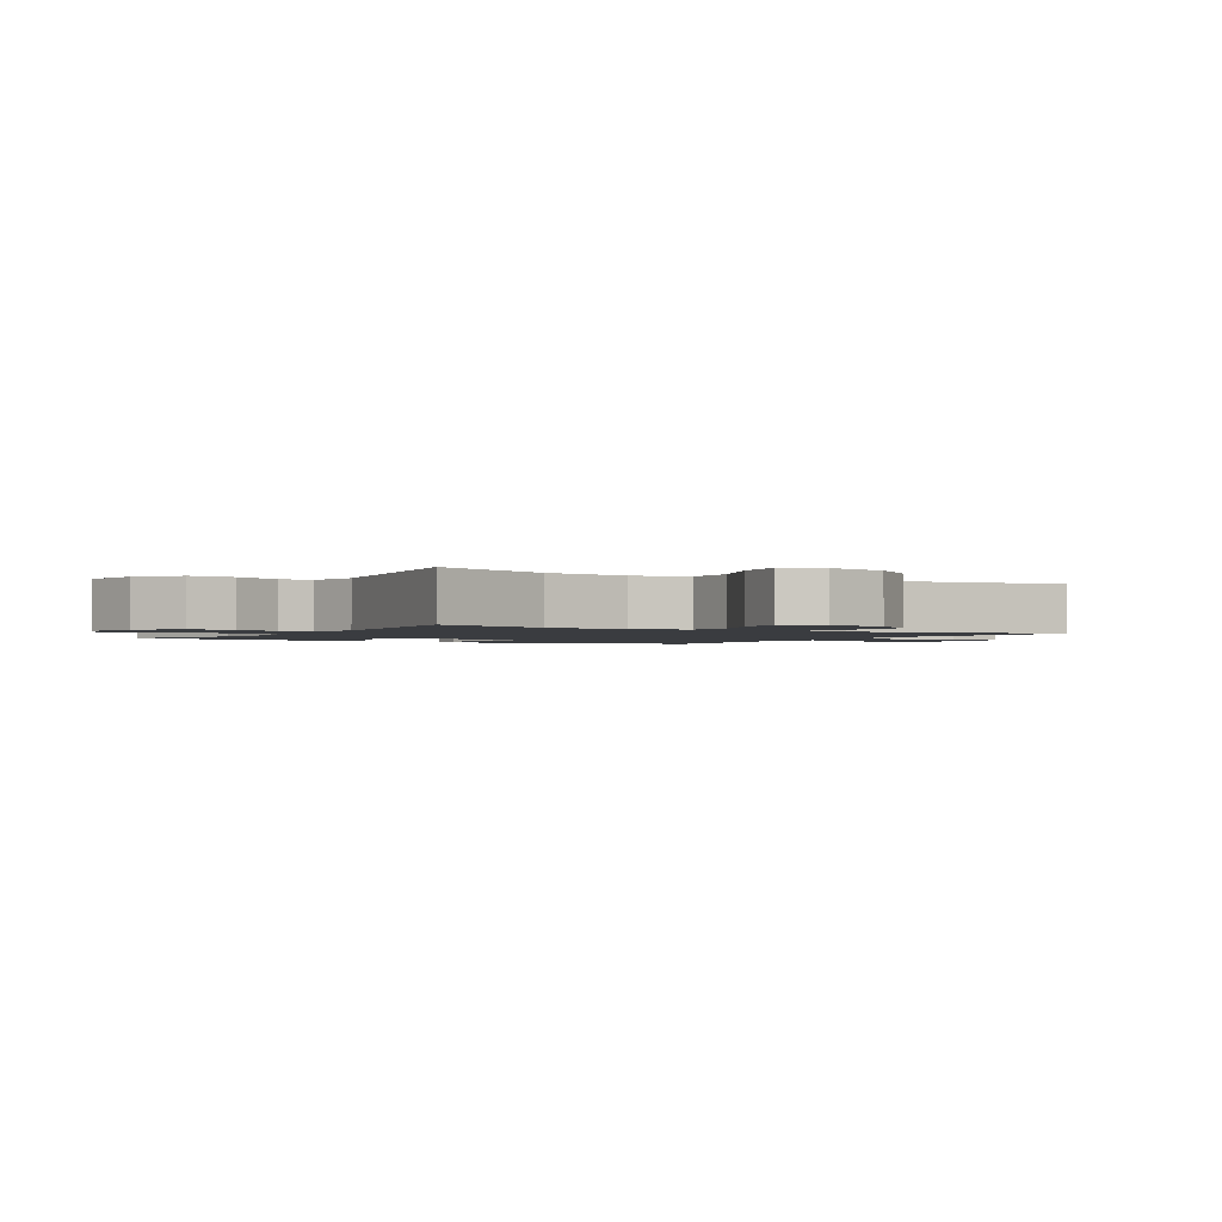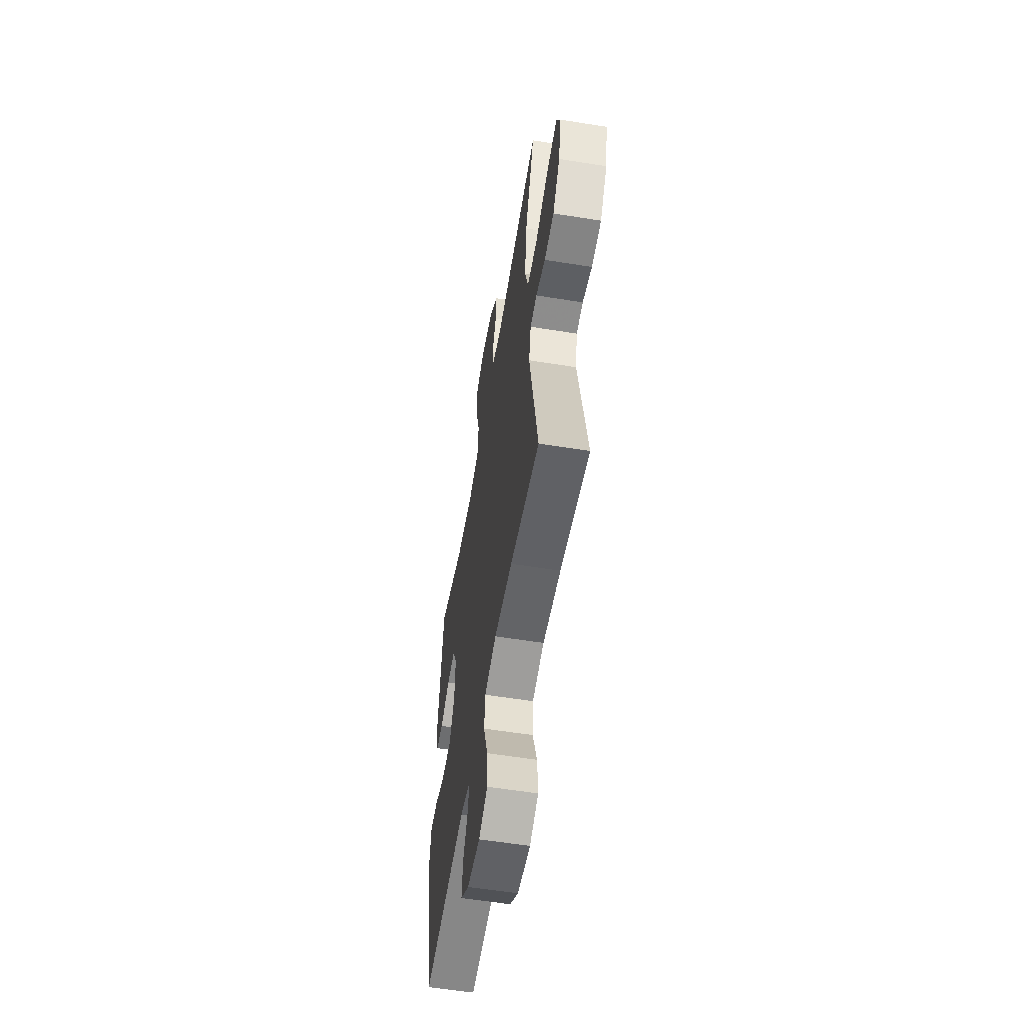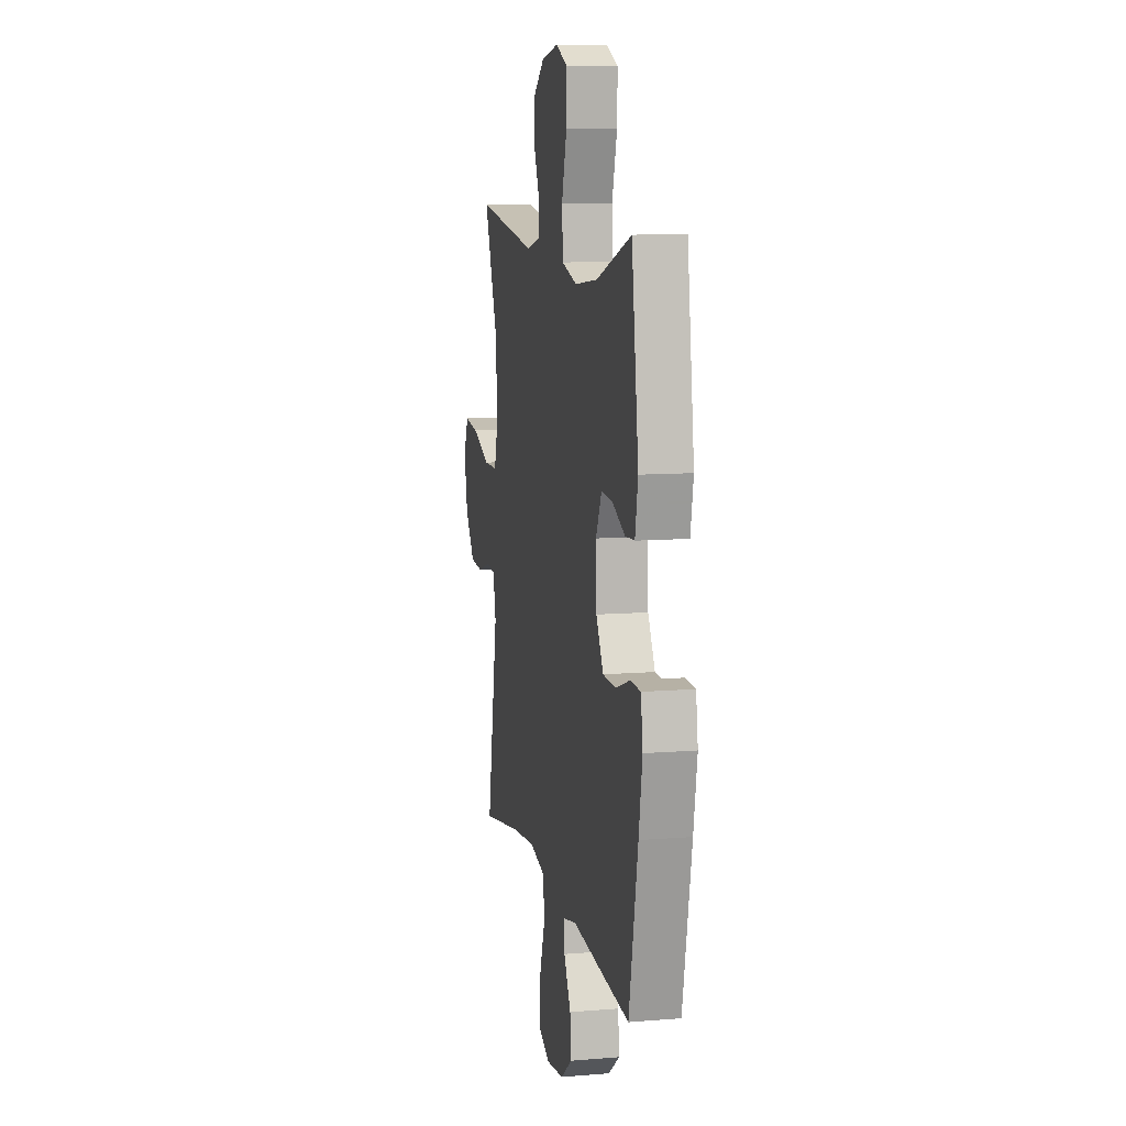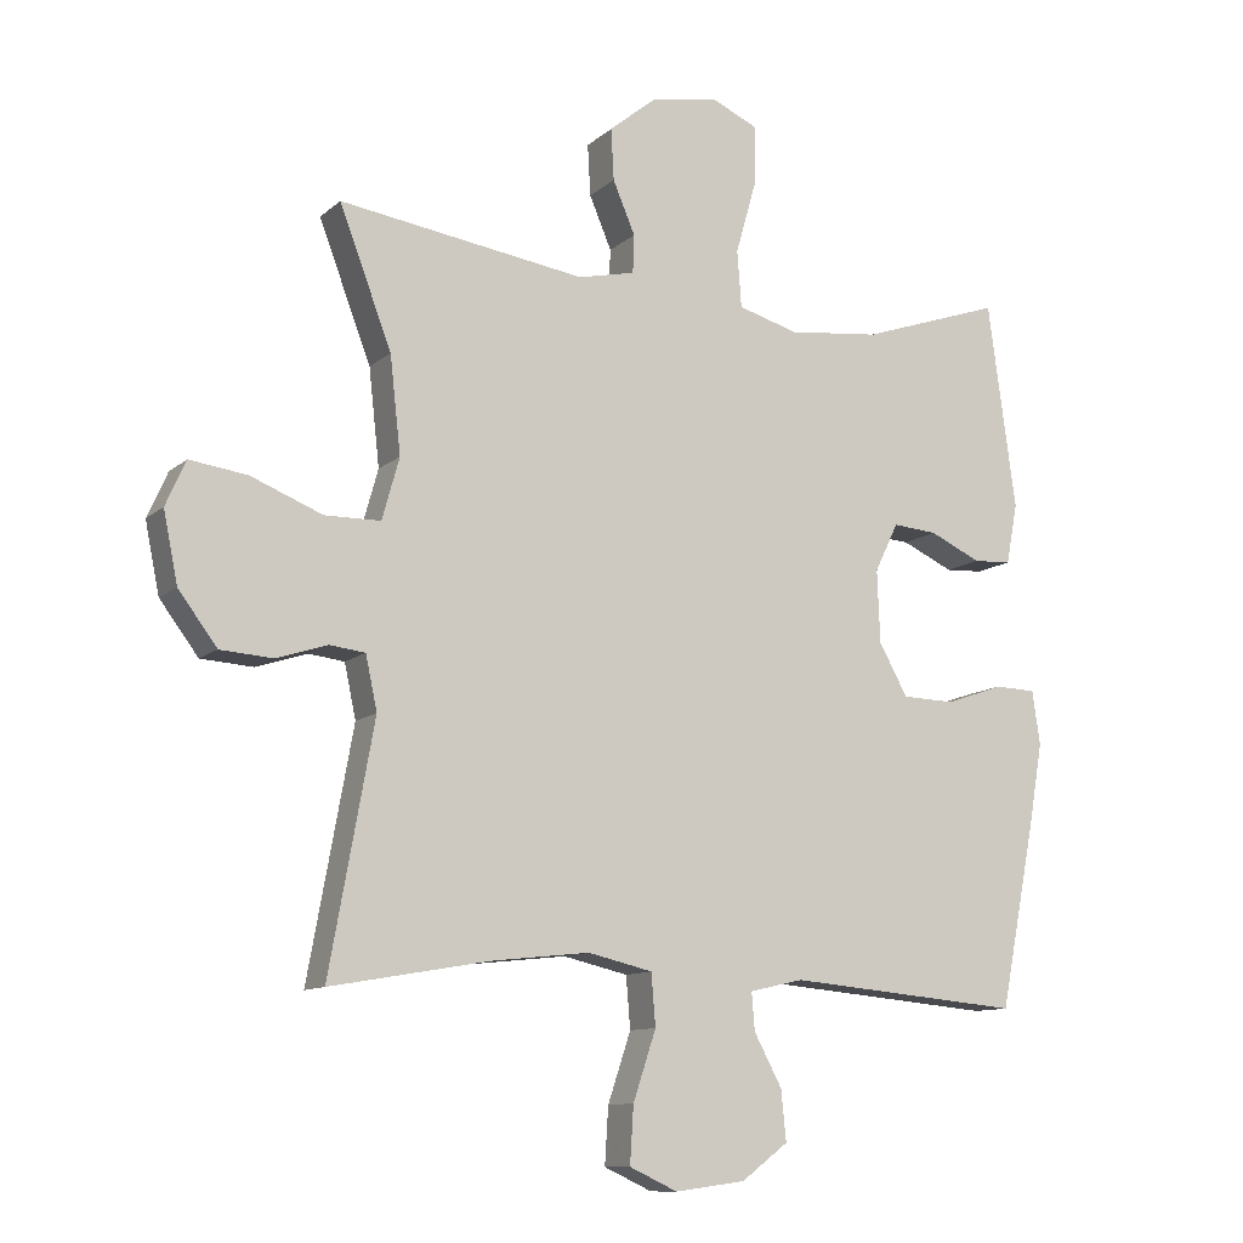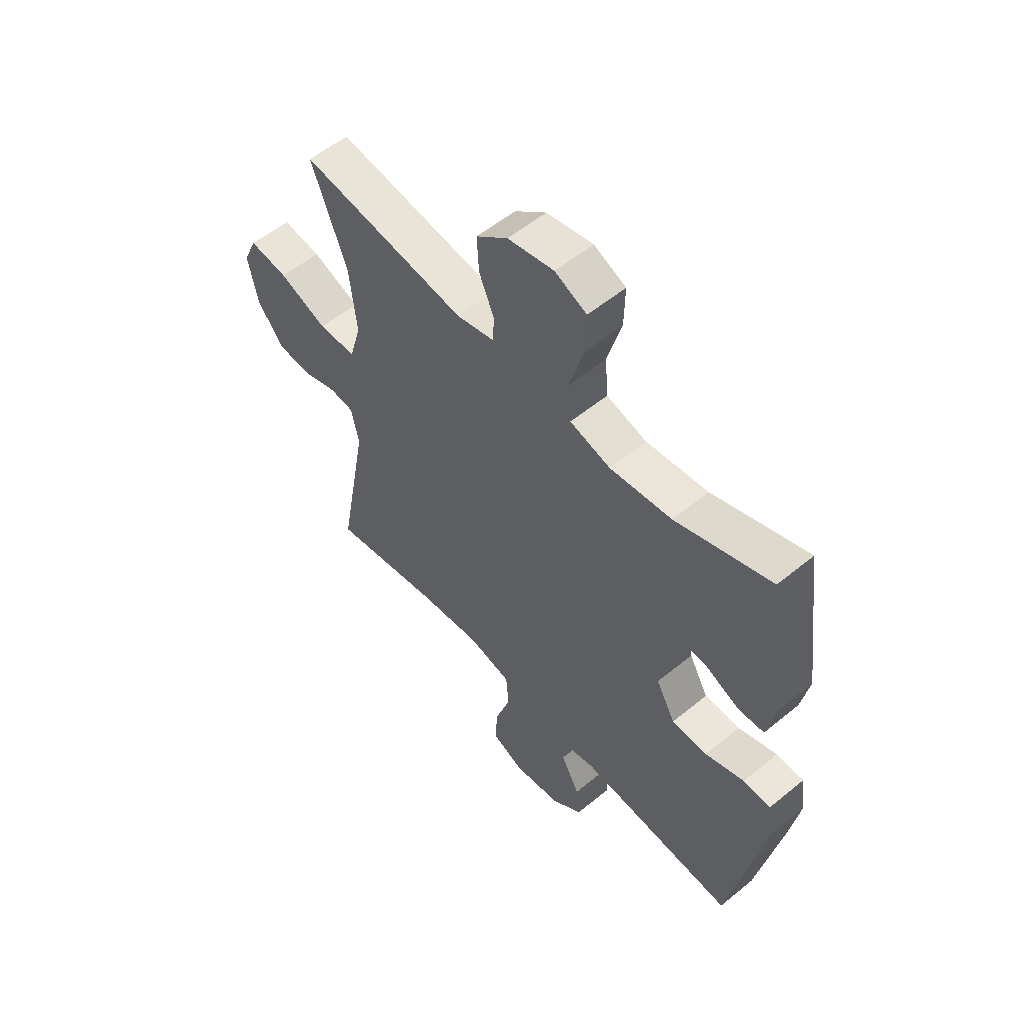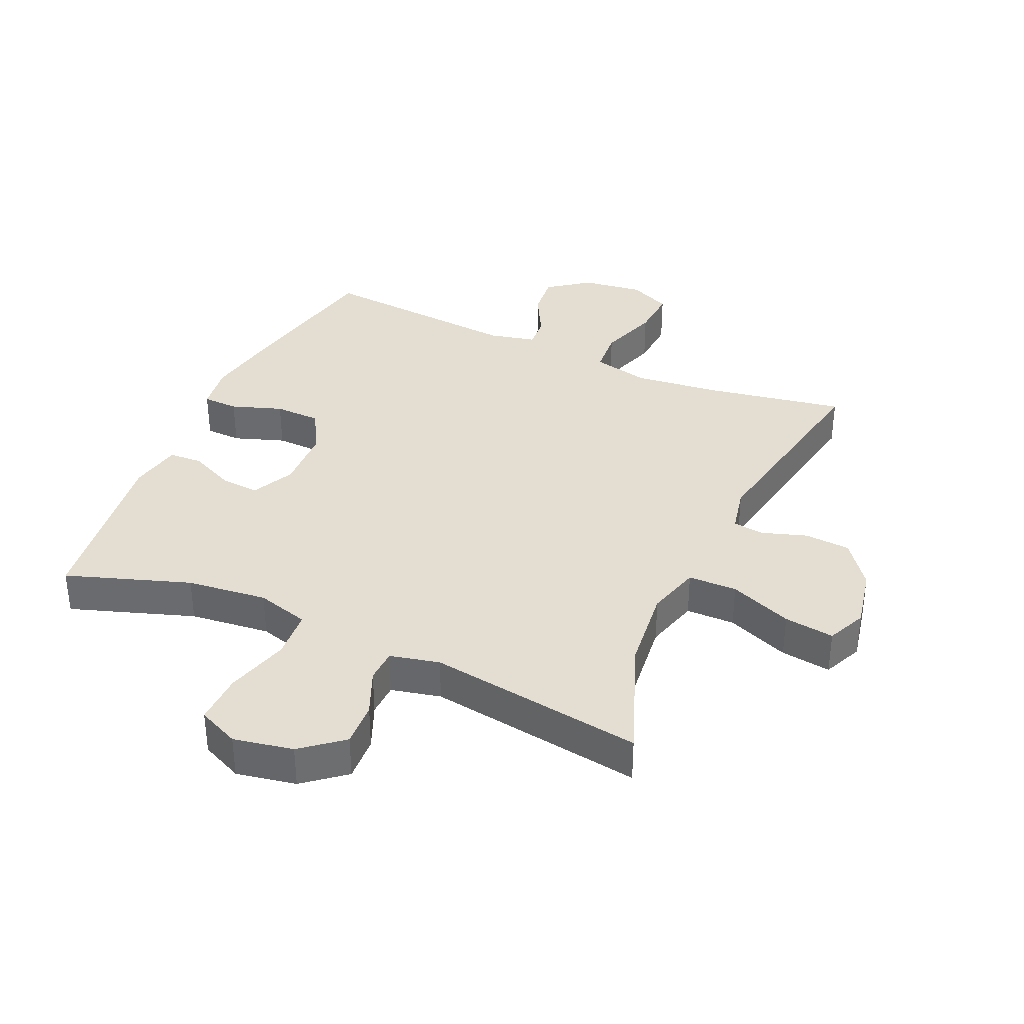
<metadata>
{"format":"obj","ext":"obj","renderer":"f3d","projection":"perspective","resolution":1024,"background":"white","views":[{"elev":-1.7,"azim":58.8,"up":"+Y"},{"elev":-57.5,"azim":80.5,"up":"+Z"},{"elev":10.0,"azim":-101.8,"up":"+Z"},{"elev":-10.9,"azim":152.5,"up":"+Z"},{"elev":55.8,"azim":-130.8,"up":"+Z"},{"elev":36.0,"azim":24.1,"up":"+Y"}]}
</metadata>
<code>
v -0.5 0.07 0.5
v -0.303 0.07 0.433
v -0.175 0.07 0.419
v -0.091 0.07 0.443
v -0.085 0.07 0.522
v -0.114 0.07 0.624
v -0.116 0.07 0.706
v -0.05 0.07 0.736
v 0.045 0.07 0.718
v 0.11 0.07 0.665
v 0.106 0.07 0.593
v 0.075 0.07 0.52
v 0.077 0.07 0.467
v 0.156 0.07 0.449
v 0.5 0.07 0.5
v 0.427 0.07 0.308
v 0.412 0.07 0.173
v 0.436 0.07 0.087
v 0.514 0.07 0.086
v 0.614 0.07 0.126
v 0.694 0.07 0.137
v 0.722 0.07 0.074
v 0.702 0.07 -0.024
v 0.648 0.07 -0.096
v 0.575 0.07 -0.101
v 0.504 0.07 -0.078
v 0.454 0.07 -0.084
v 0.438 0.07 -0.159
v 0.5 0.07 -0.5
v 0.278 0.07 -0.461
v 0.141 0.07 -0.446
v 0.051 0.07 -0.467
v 0.045 0.07 -0.539
v 0.077 0.07 -0.635
v 0.082 0.07 -0.714
v 0.015 0.07 -0.745
v -0.083 0.07 -0.732
v -0.148 0.07 -0.683
v -0.141 0.07 -0.613
v -0.102 0.07 -0.54
v -0.098 0.07 -0.488
v -0.173 0.07 -0.471
v -0.5 0.07 -0.5
v -0.55 0.07 -0.245
v -0.57 0.07 -0.129
v -0.559 0.07 -0.054
v -0.502 0.07 -0.052
v -0.421 0.07 -0.08
v -0.347 0.07 -0.078
v -0.307 0.07 -0.006
v -0.303 0.07 0.095
v -0.336 0.07 0.163
v -0.398 0.07 0.158
v -0.47 0.07 0.125
v -0.523 0.07 0.128
v -0.539 0.07 0.212
v -0.5 0 0.5
v -0.303 0 0.433
v -0.175 0 0.419
v -0.091 0 0.443
v -0.085 0 0.522
v -0.114 0 0.624
v -0.116 0 0.706
v -0.05 0 0.736
v 0.045 0 0.718
v 0.11 0 0.665
v 0.106 0 0.593
v 0.075 0 0.52
v 0.077 0 0.467
v 0.156 0 0.449
v 0.5 0 0.5
v 0.427 0 0.308
v 0.412 0 0.173
v 0.436 0 0.087
v 0.514 0 0.086
v 0.614 0 0.126
v 0.694 0 0.137
v 0.722 0 0.074
v 0.702 0 -0.024
v 0.648 0 -0.096
v 0.575 0 -0.101
v 0.504 0 -0.078
v 0.454 0 -0.084
v 0.438 0 -0.159
v 0.5 0 -0.5
v 0.278 0 -0.461
v 0.141 0 -0.446
v 0.051 0 -0.467
v 0.045 0 -0.539
v 0.077 0 -0.635
v 0.082 0 -0.714
v 0.015 0 -0.745
v -0.083 0 -0.732
v -0.148 0 -0.683
v -0.141 0 -0.613
v -0.102 0 -0.54
v -0.098 0 -0.488
v -0.173 0 -0.471
v -0.5 0 -0.5
v -0.55 0 -0.245
v -0.57 0 -0.129
v -0.559 0 -0.054
v -0.502 0 -0.052
v -0.421 0 -0.08
v -0.347 0 -0.078
v -0.307 0 -0.006
v -0.303 0 0.095
v -0.336 0 0.163
v -0.398 0 0.158
v -0.47 0 0.125
v -0.523 0 0.128
v -0.539 0 0.212
f 56 1 2
f 55 56 2
f 54 55 2
f 53 54 2
f 52 53 2 3
f 51 52 3 4
f 50 51 4
f 46 47 48
f 45 46 48
f 44 45 48
f 43 44 48
f 42 43 48
f 41 42 48 49
f 38 39 40
f 37 38 40
f 36 37 40
f 35 36 40
f 34 35 40
f 33 34 40
f 32 33 40 41
f 41 49 50
f 32 41 50
f 31 32 50
f 28 29 30
f 31 50 4
f 30 31 4
f 28 30 4
f 27 28 4
f 24 25 26
f 23 24 26
f 22 23 26
f 21 22 26
f 20 21 26
f 19 20 26
f 14 15 16
f 13 14 16 17
f 10 11 12
f 9 10 12
f 8 9 12
f 7 8 12
f 6 7 12
f 5 6 12
f 5 12 13
f 13 17 18
f 5 13 18
f 4 5 18
f 18 19 26 27
f 4 18 27
f 58 57 112
f 58 112 111
f 58 111 110
f 58 110 109
f 59 58 109 108
f 60 59 108 107
f 60 107 106
f 104 103 102
f 104 102 101
f 104 101 100
f 104 100 99
f 104 99 98
f 105 104 98 97
f 96 95 94
f 96 94 93
f 96 93 92
f 96 92 91
f 96 91 90
f 96 90 89
f 97 96 89 88
f 106 105 97
f 106 97 88
f 106 88 87
f 86 85 84
f 60 106 87
f 60 87 86
f 60 86 84
f 60 84 83
f 82 81 80
f 82 80 79
f 82 79 78
f 82 78 77
f 82 77 76
f 82 76 75
f 72 71 70
f 73 72 70 69
f 68 67 66
f 68 66 65
f 68 65 64
f 68 64 63
f 68 63 62
f 68 62 61
f 69 68 61
f 74 73 69
f 74 69 61
f 74 61 60
f 83 82 75 74
f 83 74 60
f 1 57 58 2
f 2 58 59 3
f 3 59 60 4
f 4 60 61 5
f 5 61 62 6
f 6 62 63 7
f 7 63 64 8
f 8 64 65 9
f 9 65 66 10
f 10 66 67 11
f 11 67 68 12
f 12 68 69 13
f 13 69 70 14
f 14 70 71 15
f 15 71 72 16
f 16 72 73 17
f 17 73 74 18
f 18 74 75 19
f 19 75 76 20
f 20 76 77 21
f 21 77 78 22
f 22 78 79 23
f 23 79 80 24
f 24 80 81 25
f 25 81 82 26
f 26 82 83 27
f 27 83 84 28
f 28 84 85 29
f 29 85 86 30
f 30 86 87 31
f 31 87 88 32
f 32 88 89 33
f 33 89 90 34
f 34 90 91 35
f 35 91 92 36
f 36 92 93 37
f 37 93 94 38
f 38 94 95 39
f 39 95 96 40
f 40 96 97 41
f 41 97 98 42
f 42 98 99 43
f 43 99 100 44
f 44 100 101 45
f 45 101 102 46
f 46 102 103 47
f 47 103 104 48
f 48 104 105 49
f 49 105 106 50
f 50 106 107 51
f 51 107 108 52
f 52 108 109 53
f 53 109 110 54
f 54 110 111 55
f 55 111 112 56
f 56 112 57 1

</code>
